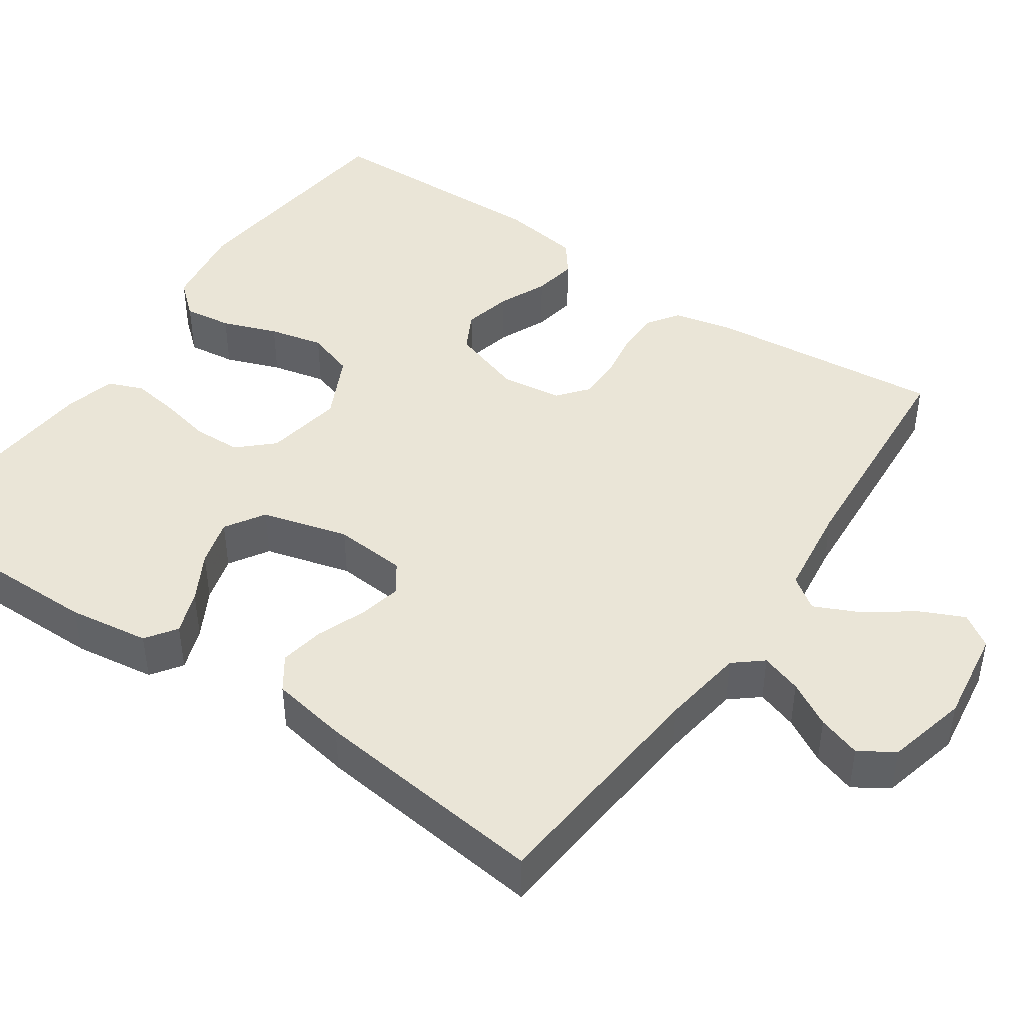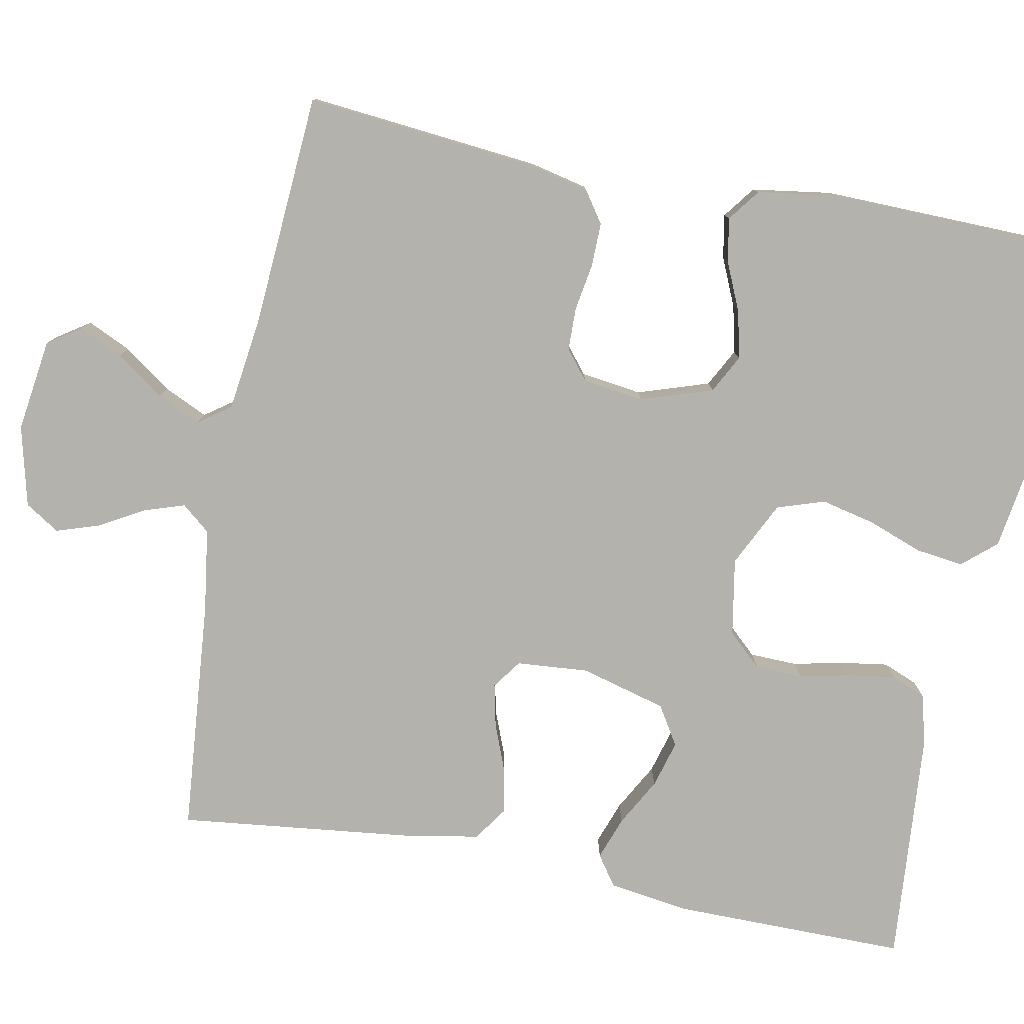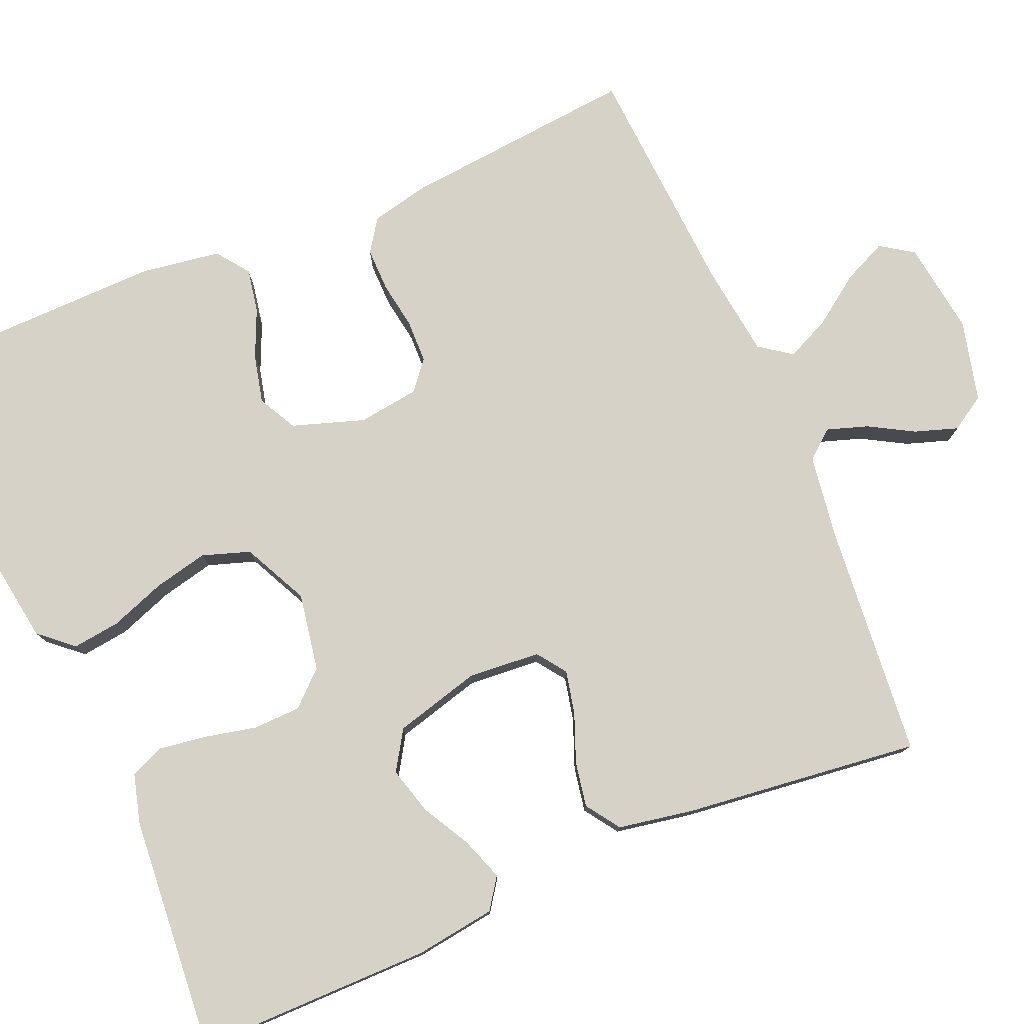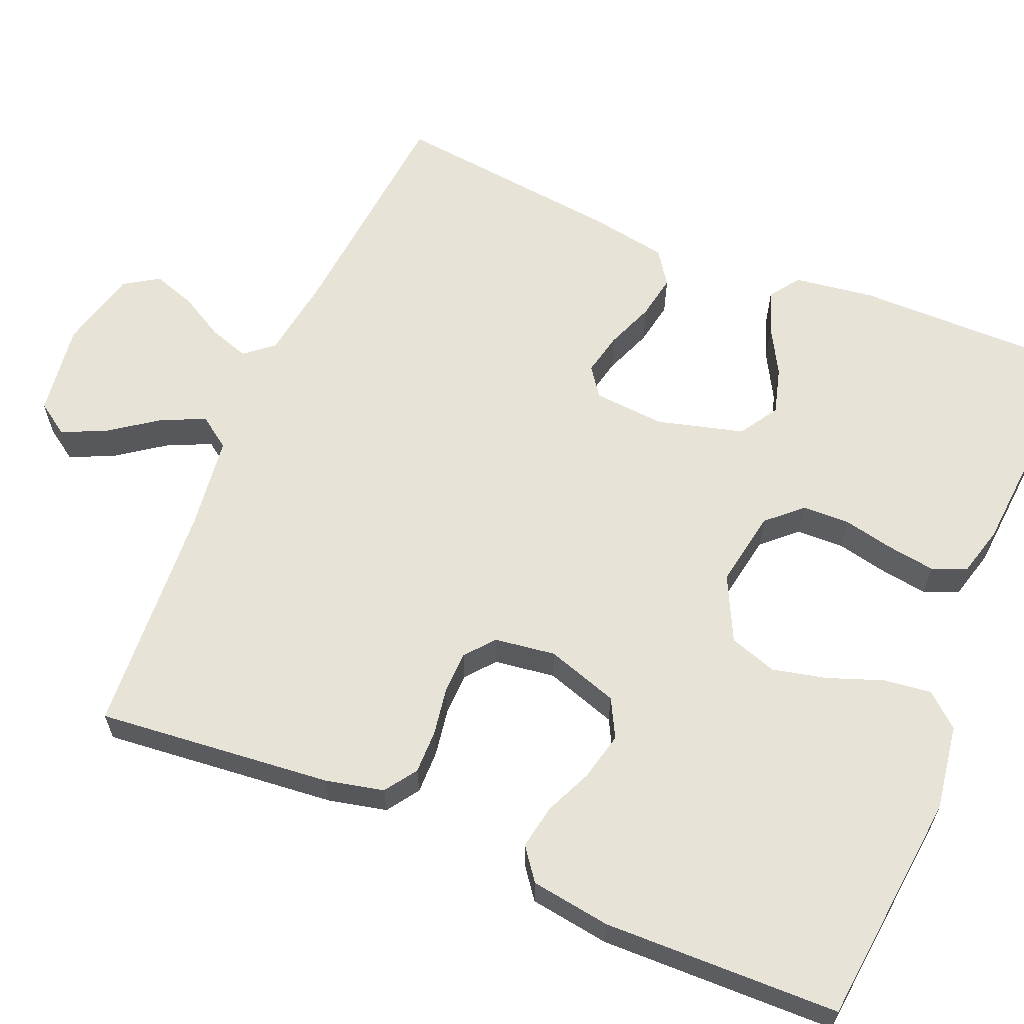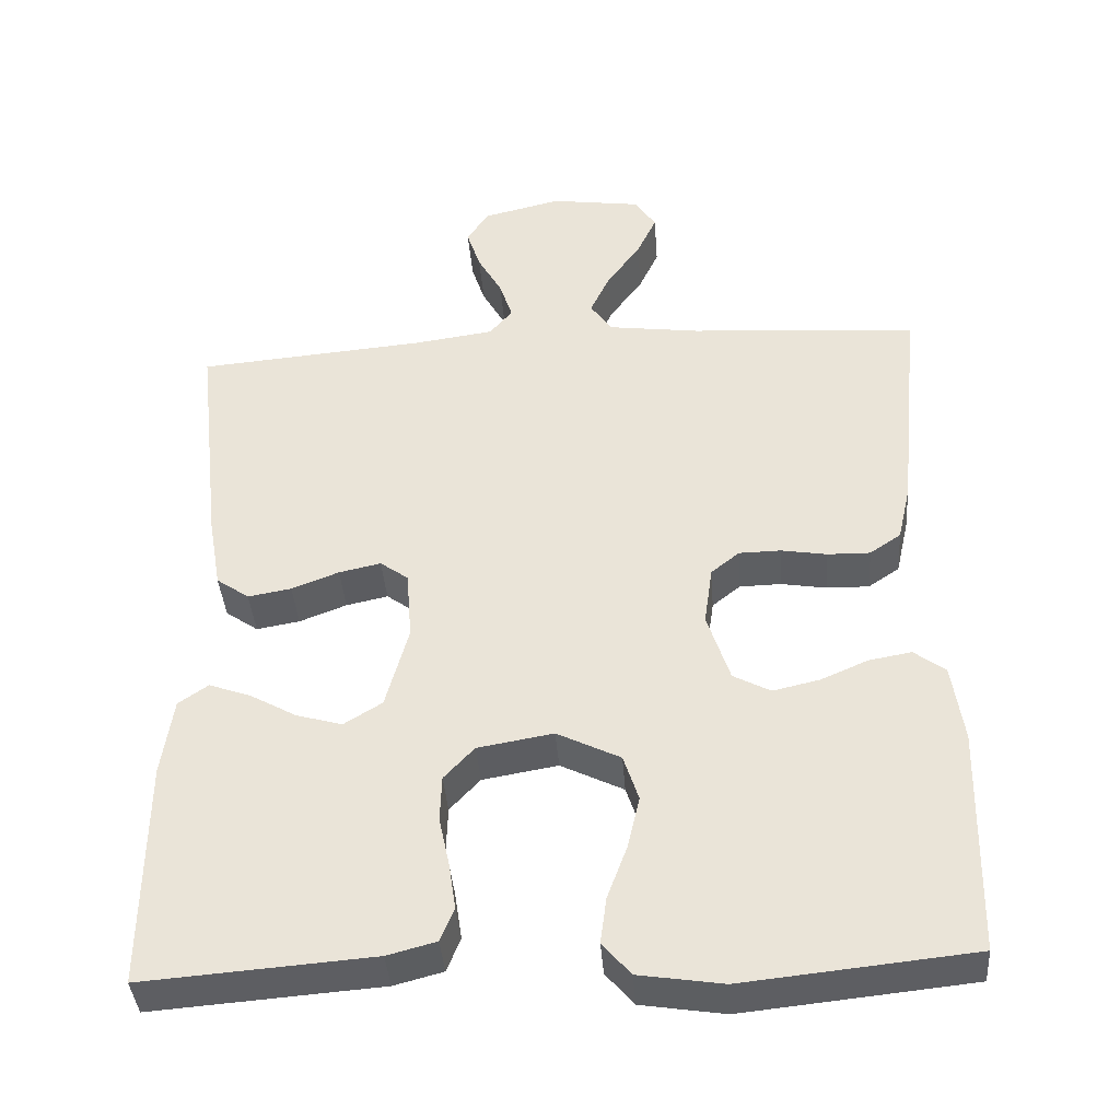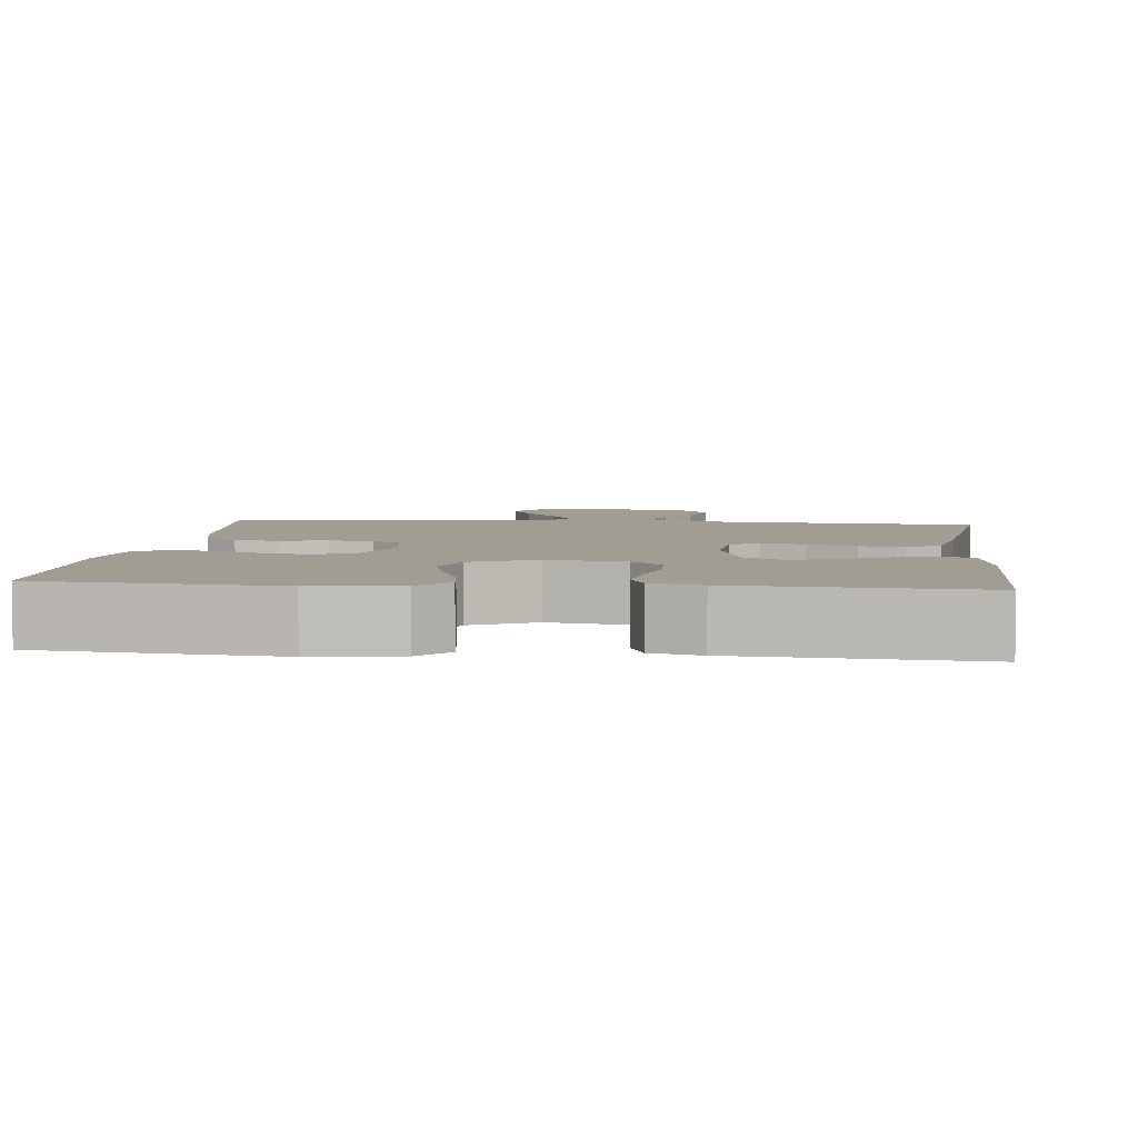
<metadata>
{"format":"obj","ext":"obj","renderer":"f3d","projection":"perspective","resolution":1024,"background":"white","views":[{"elev":44.4,"azim":-55.4,"up":"+Y"},{"elev":-79.5,"azim":79.2,"up":"+Y"},{"elev":77.9,"azim":-112.8,"up":"+Y"},{"elev":61.9,"azim":112.9,"up":"+Y"},{"elev":-39.6,"azim":4.2,"up":"+Z"},{"elev":4.6,"azim":-173.9,"up":"+Y"}]}
</metadata>
<code>
v -0.5 0.07 -0.5
v -0.498 0.07 -0.2
v -0.483 0.07 -0.097
v -0.444 0.07 -0.07
v -0.389 0.07 -0.09
v -0.328 0.07 -0.124
v -0.268 0.07 -0.141
v -0.218 0.07 -0.11
v -0.188 0.07 0
v -0.195 0.07 0.092
v -0.232 0.07 0.119
v -0.287 0.07 0.107
v -0.349 0.07 0.083
v -0.406 0.07 0.073
v -0.449 0.07 0.103
v -0.466 0.07 0.2
v -0.5 0.07 0.5
v -0.2 0.07 0.526
v -0.094 0.07 0.541
v -0.064 0.07 0.577
v -0.081 0.07 0.629
v -0.113 0.07 0.686
v -0.131 0.07 0.741
v -0.103 0.07 0.785
v 0 0.07 0.81
v 0.119 0.07 0.793
v 0.147 0.07 0.751
v 0.121 0.07 0.695
v 0.077 0.07 0.634
v 0.051 0.07 0.578
v 0.08 0.07 0.537
v 0.2 0.07 0.521
v 0.5 0.07 0.5
v 0.47 0.07 0.2
v 0.453 0.07 0.126
v 0.412 0.07 0.098
v 0.356 0.07 0.099
v 0.296 0.07 0.109
v 0.241 0.07 0.108
v 0.204 0.07 0.078
v 0.193 0.07 0
v 0.223 0.07 -0.092
v 0.272 0.07 -0.118
v 0.333 0.07 -0.104
v 0.395 0.07 -0.077
v 0.451 0.07 -0.067
v 0.492 0.07 -0.098
v 0.507 0.07 -0.2
v 0.5 0.07 -0.5
v 0.2 0.07 -0.531
v 0.09 0.07 -0.514
v 0.053 0.07 -0.471
v 0.061 0.07 -0.41
v 0.087 0.07 -0.34
v 0.103 0.07 -0.271
v 0.083 0.07 -0.21
v 0 0.07 -0.169
v -0.099 0.07 -0.186
v -0.139 0.07 -0.229
v -0.141 0.07 -0.29
v -0.127 0.07 -0.355
v -0.118 0.07 -0.416
v -0.136 0.07 -0.46
v -0.2 0.07 -0.477
v -0.5 0 -0.5
v -0.498 0 -0.2
v -0.483 0 -0.097
v -0.444 0 -0.07
v -0.389 0 -0.09
v -0.328 0 -0.124
v -0.268 0 -0.141
v -0.218 0 -0.11
v -0.188 0 0
v -0.195 0 0.092
v -0.232 0 0.119
v -0.287 0 0.107
v -0.349 0 0.083
v -0.406 0 0.073
v -0.449 0 0.103
v -0.466 0 0.2
v -0.5 0 0.5
v -0.2 0 0.526
v -0.094 0 0.541
v -0.064 0 0.577
v -0.081 0 0.629
v -0.113 0 0.686
v -0.131 0 0.741
v -0.103 0 0.785
v 0 0 0.81
v 0.119 0 0.793
v 0.147 0 0.751
v 0.121 0 0.695
v 0.077 0 0.634
v 0.051 0 0.578
v 0.08 0 0.537
v 0.2 0 0.521
v 0.5 0 0.5
v 0.47 0 0.2
v 0.453 0 0.126
v 0.412 0 0.098
v 0.356 0 0.099
v 0.296 0 0.109
v 0.241 0 0.108
v 0.204 0 0.078
v 0.193 0 0
v 0.223 0 -0.092
v 0.272 0 -0.118
v 0.333 0 -0.104
v 0.395 0 -0.077
v 0.451 0 -0.067
v 0.492 0 -0.098
v 0.507 0 -0.2
v 0.5 0 -0.5
v 0.2 0 -0.531
v 0.09 0 -0.514
v 0.053 0 -0.471
v 0.061 0 -0.41
v 0.087 0 -0.34
v 0.103 0 -0.271
v 0.083 0 -0.21
v 0 0 -0.169
v -0.099 0 -0.186
v -0.139 0 -0.229
v -0.141 0 -0.29
v -0.127 0 -0.355
v -0.118 0 -0.416
v -0.136 0 -0.46
v -0.2 0 -0.477
f 60 61 62 63
f 60 63 64 1
f 51 52 53 54
f 51 54 55
f 50 51 55
f 49 50 55 56
f 47 48 49 56
f 44 45 46 47
f 43 44 47 56
f 35 36 37 38
f 35 38 39
f 32 33 34 35
f 31 32 35 39
f 30 31 39 40
f 26 27 28 29
f 26 29 30
f 25 26 30
f 24 25 30
f 21 22 23 24
f 20 21 24 30
f 19 20 30 40
f 15 16 17 18
f 12 13 14 15
f 11 12 15 18
f 10 11 18 19
f 3 4 5 6
f 3 6 7
f 2 3 7
f 59 60 1 2
f 58 59 2 7
f 57 58 7 8
f 42 43 56 57
f 41 42 57 8
f 40 41 8 9
f 9 10 19 40
f 127 126 125 124
f 65 128 127 124
f 118 117 116 115
f 119 118 115
f 119 115 114
f 120 119 114 113
f 120 113 112 111
f 111 110 109 108
f 120 111 108 107
f 102 101 100 99
f 103 102 99
f 99 98 97 96
f 103 99 96 95
f 104 103 95 94
f 93 92 91 90
f 94 93 90
f 94 90 89
f 94 89 88
f 88 87 86 85
f 94 88 85 84
f 104 94 84 83
f 82 81 80 79
f 79 78 77 76
f 82 79 76 75
f 83 82 75 74
f 70 69 68 67
f 71 70 67
f 71 67 66
f 66 65 124 123
f 71 66 123 122
f 72 71 122 121
f 121 120 107 106
f 72 121 106 105
f 73 72 105 104
f 104 83 74 73
f 1 65 66 2
f 2 66 67 3
f 3 67 68 4
f 4 68 69 5
f 5 69 70 6
f 6 70 71 7
f 7 71 72 8
f 8 72 73 9
f 9 73 74 10
f 10 74 75 11
f 11 75 76 12
f 12 76 77 13
f 13 77 78 14
f 14 78 79 15
f 15 79 80 16
f 16 80 81 17
f 17 81 82 18
f 18 82 83 19
f 19 83 84 20
f 20 84 85 21
f 21 85 86 22
f 22 86 87 23
f 23 87 88 24
f 24 88 89 25
f 25 89 90 26
f 26 90 91 27
f 27 91 92 28
f 28 92 93 29
f 29 93 94 30
f 30 94 95 31
f 31 95 96 32
f 32 96 97 33
f 33 97 98 34
f 34 98 99 35
f 35 99 100 36
f 36 100 101 37
f 37 101 102 38
f 38 102 103 39
f 39 103 104 40
f 40 104 105 41
f 41 105 106 42
f 42 106 107 43
f 43 107 108 44
f 44 108 109 45
f 45 109 110 46
f 46 110 111 47
f 47 111 112 48
f 48 112 113 49
f 49 113 114 50
f 50 114 115 51
f 51 115 116 52
f 52 116 117 53
f 53 117 118 54
f 54 118 119 55
f 55 119 120 56
f 56 120 121 57
f 57 121 122 58
f 58 122 123 59
f 59 123 124 60
f 60 124 125 61
f 61 125 126 62
f 62 126 127 63
f 63 127 128 64
f 64 128 65 1

</code>
